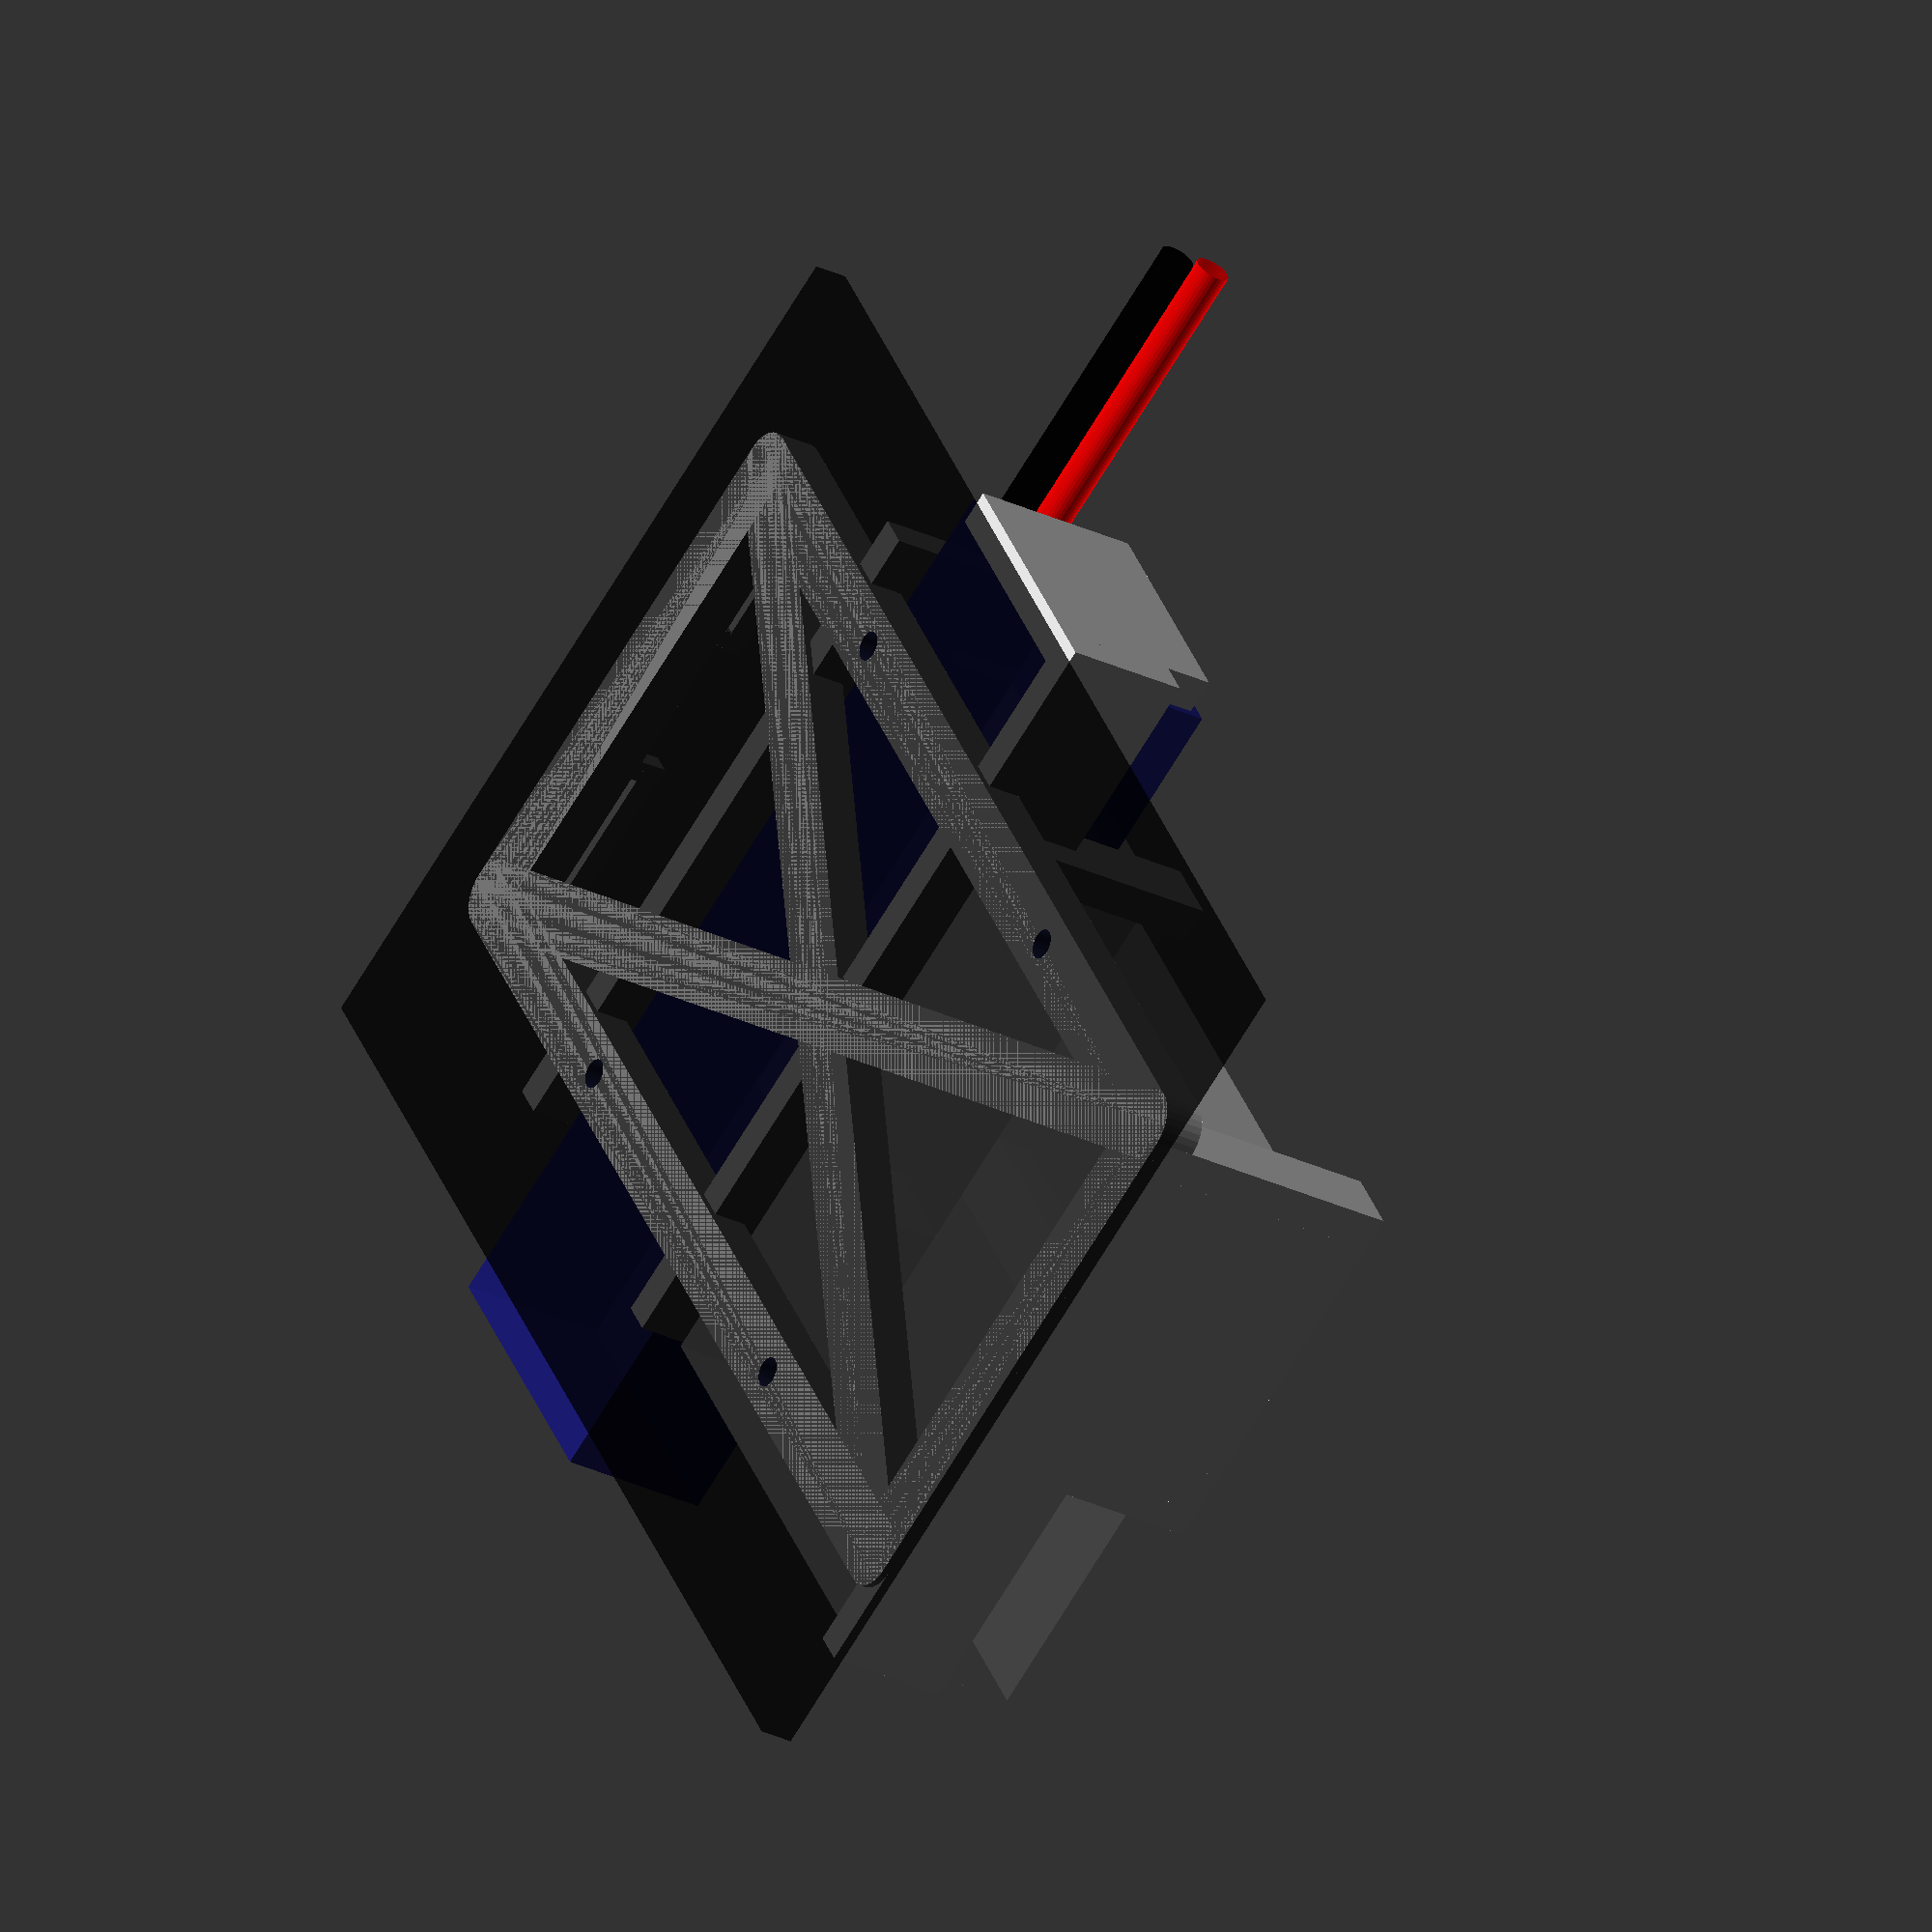
<openscad>
vesa_distance = 75;
vesa_distance_half = vesa_distance / 2;
screw_hole_d = 4.2;
screw_hole_od = 7.2;
$fn = 32;

module mounting_base_body() {
    vesa_z_offset = -1;
    vesa_h = 6;
    hull() {
        translate([-165/2, vesa_distance_half, vesa_z_offset]) cylinder(d=10, h=vesa_h);
        translate([165/2, vesa_distance_half, vesa_z_offset]) cylinder(d=10, h=vesa_h);
    }
    hull() {
        translate([-165/2, -vesa_distance_half, vesa_z_offset]) cylinder(d=10, h=vesa_h);
        translate([165/2, -vesa_distance_half, vesa_z_offset]) cylinder(d=10, h=vesa_h);
    }  
    hull() {
        translate([-165/2, -vesa_distance_half, vesa_z_offset]) cylinder(d=10, h=vesa_h);
        translate([165/2, vesa_distance_half, vesa_z_offset]) cylinder(d=10, h=vesa_h);
    }    
    hull() {
        translate([-165/2, vesa_distance_half, vesa_z_offset]) cylinder(d=10, h=vesa_h);
        translate([165/2, -vesa_distance_half, vesa_z_offset]) cylinder(d=10, h=vesa_h);
    }        
    hull() {
        translate([165/2, vesa_distance_half, vesa_z_offset]) cylinder(d=10, h=vesa_h);
        translate([165/2, -vesa_distance_half, vesa_z_offset]) cylinder(d=10, h=vesa_h);
    }    
    hull() {
        translate([-165/2, vesa_distance_half, vesa_z_offset]) cylinder(d=10, h=vesa_h);
        translate([-165/2, -vesa_distance_half, vesa_z_offset]) cylinder(d=10, h=vesa_h);
    }        
}

module mounting_base() {
    difference() {
        mounting_base_body();
        // top right
        translate([vesa_distance_half, vesa_distance_half, -1.1]) cylinder(d=screw_hole_d, h=3.1);
        translate([vesa_distance_half, vesa_distance_half, 0.9]) cylinder(d=screw_hole_od, h=4.2);
        // bottom left
        translate([-vesa_distance_half, -vesa_distance_half, -1.1]) cylinder(d=screw_hole_d, h=3.1);
        translate([-vesa_distance_half, -vesa_distance_half, 0.9]) cylinder(d=screw_hole_od, h=4.2);
        // bottom right
        translate([vesa_distance_half, -vesa_distance_half, -1.1]) cylinder(d=screw_hole_d, h=3.1);
        translate([vesa_distance_half, -vesa_distance_half, 0.9]) cylinder(d=screw_hole_od, h=4.2);
        // top left
        translate([-vesa_distance_half, vesa_distance_half, -1.1]) cylinder(d=screw_hole_d, h=3.1);    
        translate([-vesa_distance_half, vesa_distance_half, 0.9]) cylinder(d=screw_hole_od, h=4.2);    
    }
}

module receiver_mount() {
    // left brace
    translate([-0.5, -vesa_distance_half + 5, 0]) cube([5, vesa_distance + 10, 18]);
    translate([-0.5, -vesa_distance_half + 5, 0]) cube([5, 50, 38]);
    translate([-0.5, -vesa_distance_half, 0]) cube([10, 5, 38]);
    
    // right brace
    translate([77.5, -vesa_distance_half, 0]) cube([10, 5, 38]);
    translate([82.5, -vesa_distance_half + 5, 0]) cube([5, 50, 38]);
    translate([82.5, -vesa_distance_half + 5, 0]) cube([5, vesa_distance + 10, 18]);
    
    // top bar
    translate([-0.5, 7.5, 33]) cube([88, 10, 5]);
}

module battery_mount() {
    translate([-0.5, -66, 0]) cube([5, 115, 18]);
    translate([-35.5, -66, 0]) cube([35, 5, 25]);
    translate([-51.5, -50, 0]) cube([5, 100, 18]);
    
    translate([-0.5, -35, 0]) cube([5, 10, 34]);
    translate([-51.5, -35, 0]) cube([5, 10, 34]);
    translate([-51.5, -35, 29]) cube([56, 10, 5]);
    
    translate([-0.5, 25, 0]) cube([5, 10, 34]);
    translate([-51.5, 25, 0]) cube([5, 10, 34]);
    translate([-51.5, 25, 29]) cube([56, 10, 5]);
}

module velcro_hook() {
    cube([3, 3, 6]);
    translate([22, 0, 0]) cube([3, 3, 6]);
    translate([0, 0, 3]) cube([25, 3, 3]);
}

module receiver() {
    color("DarkGray", 0.8) cube([76, 84, 26]);
}

module battery() {
    color("MidnightBlue", 0.8) cube([44, 138, 22]);
    translate([0, 5, 13]) rotate([90, 0, 0]) color("Red", 0.8) cylinder(d=5, h=50);
    translate([0, 5, 7]) rotate([90, 0, 0]) color("Black", 0.8) cylinder(d=5, h=50);
}

module screen() {
    color("Black", 0.5) cube([182, 130, 5]);
}

union() {
    mounting_base();
    receiver_mount();
    battery_mount();
    translate([-80.5, 10, 5]) rotate([0, 0, 90]) velcro_hook();
    translate([-80.5, -35, 5]) rotate([0, 0, 90]) velcro_hook();
    translate([-51.5, 10, 15]) rotate([-90, 0, 90]) velcro_hook();
    translate([-51.5, -35, 15]) rotate([-90, 0, 90]) velcro_hook();
    
    %translate([6, -vesa_distance_half +6 , 6]) receiver();
    %translate([-45.5, -60, 6]) battery();
    %translate([-182/2, -130/2, -6]) screen();
} 

</openscad>
<views>
elev=27.7 azim=122.3 roll=233.3 proj=o view=wireframe
</views>
